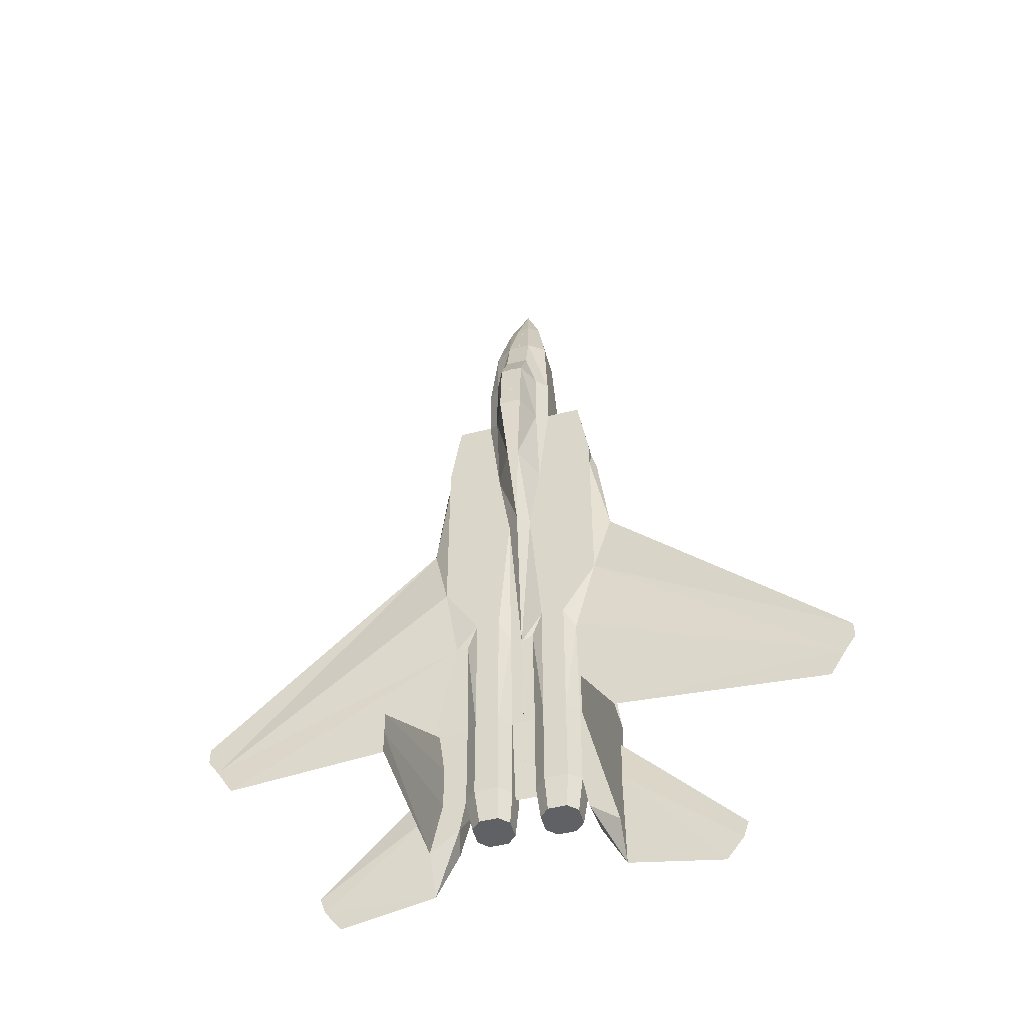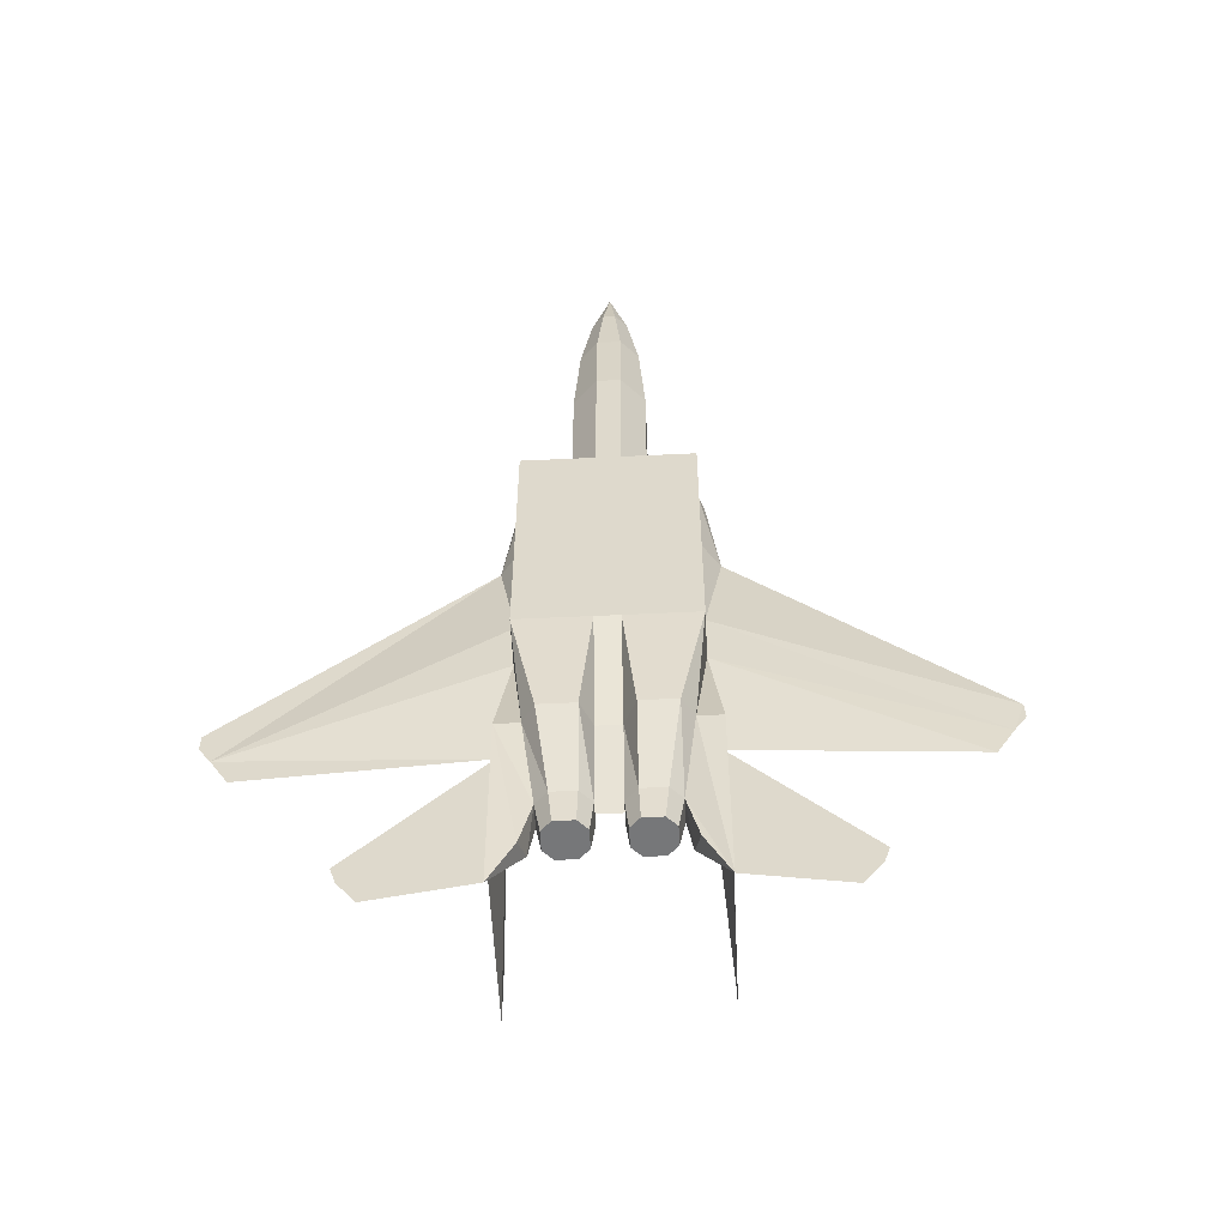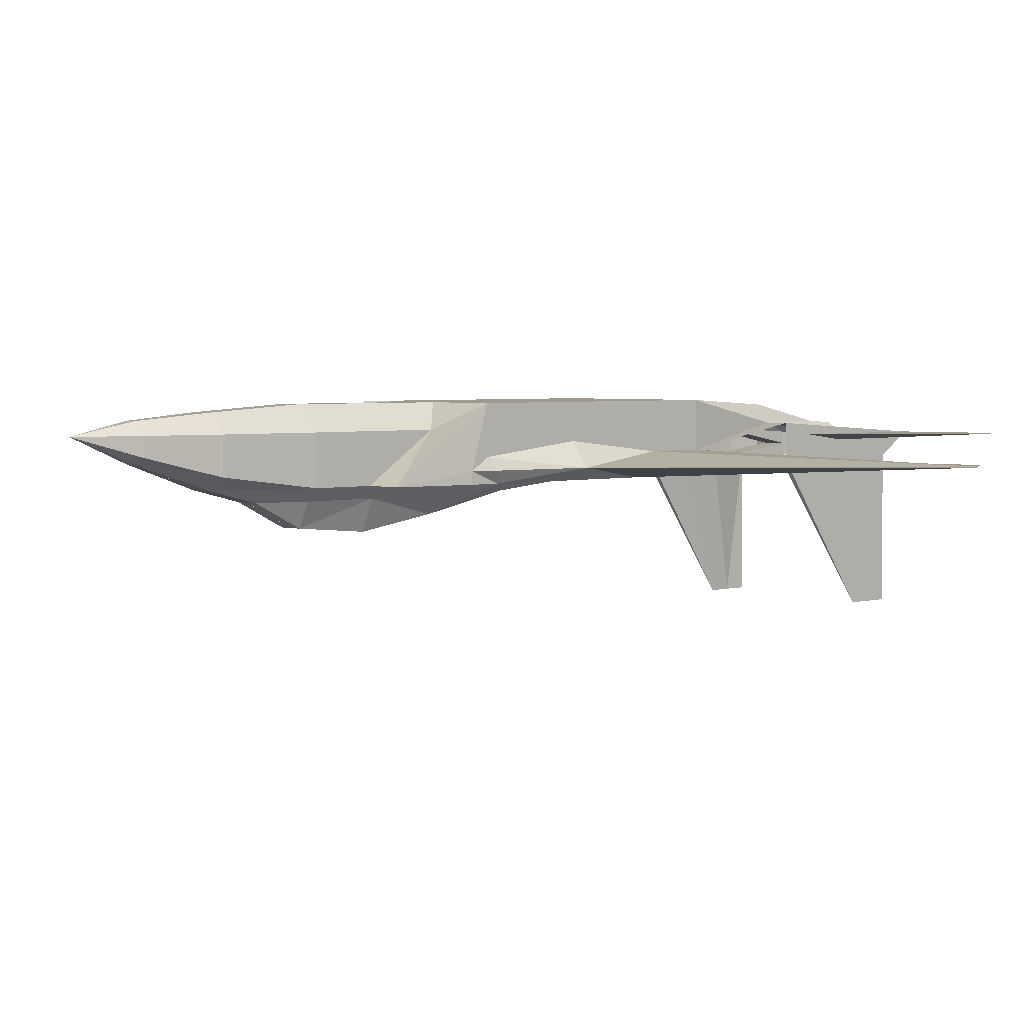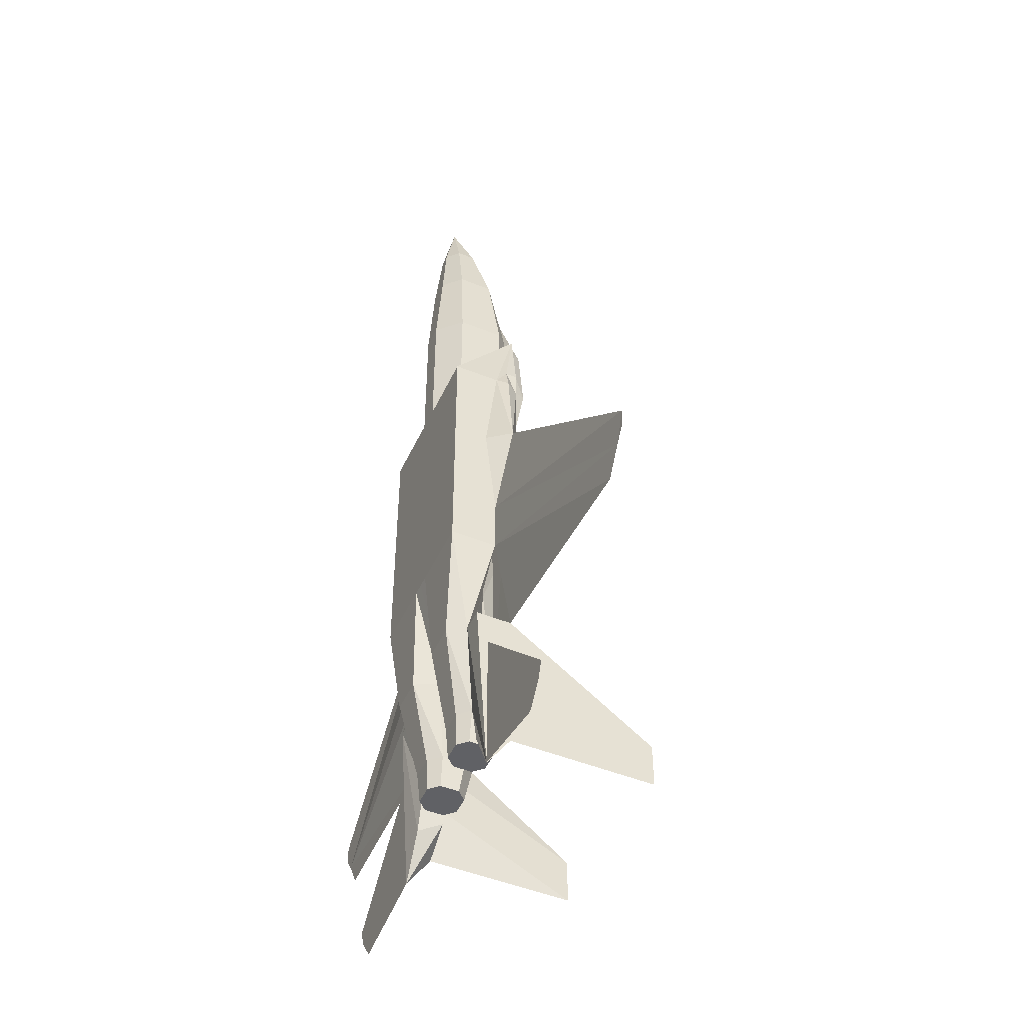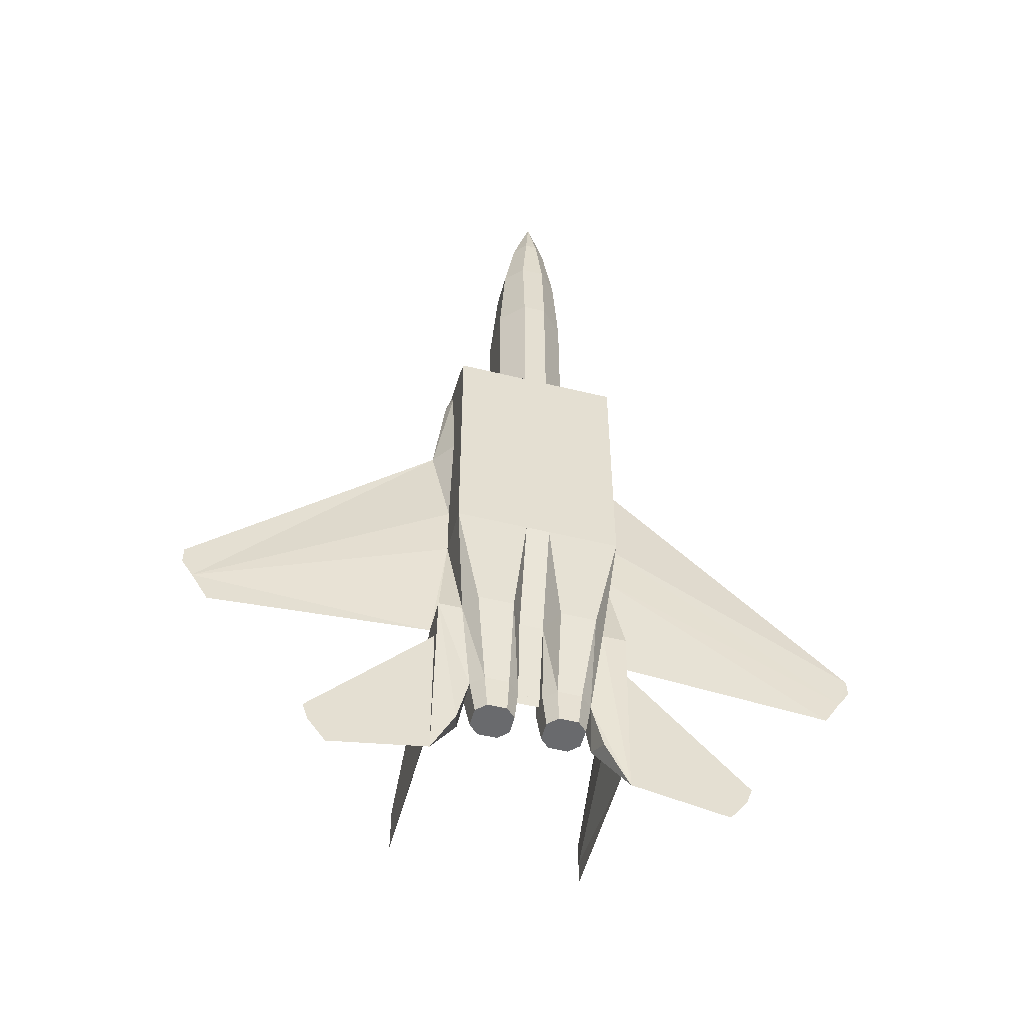
<metadata>
{"format":"obj","ext":"obj","renderer":"f3d","projection":"perspective","resolution":1024,"background":"white","views":[{"elev":-50.3,"azim":-164.5,"up":"+Y"},{"elev":-57.1,"azim":2.8,"up":"+Y"},{"elev":3.4,"azim":-133.8,"up":"+Z"},{"elev":-48.5,"azim":65.7,"up":"+Y"},{"elev":-53.0,"azim":-14.7,"up":"+Y"}]}
</metadata>
<code>
o m1218
v -0.2033 -0.3145 0.01711
v -0.2091 -0.2973 0.01711
v -0.09395 -0.1706 0.01704
v -0.1861 -0.3376 0.0171
v -0.09395 -0.2167 0.01129
v -0.09395 -0.3203 0.01704
v 0.2054 -0.2973 0.01711
v 0.1997 -0.3145 0.01711
v 0.0903 -0.2167 0.01129
v 0.1824 -0.3376 0.0171
v 0.0903 -0.3203 0.01704
v 0.0903 -0.1706 0.01704
v -0.0447 -0.2618 -0.01096
v -0.02605 -0.2618 -0.01097
v -0.01672 -0.2618 -0.001649
v -0.02603 -0.2618 0.02633
v -0.01671 -0.2618 0.017
v -0.01334 -0.2282 0.017
v -0.04468 -0.2618 0.02634
v -0.02485 -0.2282 0.02852
v -0.05401 -0.2618 0.01702
v -0.04788 -0.2282 0.02853
v -0.05402 -0.2618 -0.001627
v -0.0594 -0.2282 0.01702
v -0.05942 -0.2282 -0.006007
v -0.04791 -0.2282 -0.01753
v -0.02488 -0.2282 -0.01754
v -0.01336 -0.2282 -0.006034
v 0.04103 -0.2618 0.02634
v 0.02238 -0.2618 0.02633
v 0.01306 -0.2618 0.017
v 0.0212 -0.2282 0.02852
v 0.04423 -0.2282 0.02853
v 0.05035 -0.2618 0.01702
v 0.05575 -0.2282 0.01702
v 0.05037 -0.2618 -0.001627
v 0.05576 -0.2282 -0.006007
v 0.04105 -0.2618 -0.01096
v 0.04426 -0.2282 -0.01753
v 0.0224 -0.2618 -0.01097
v 0.02123 -0.2282 -0.01754
v 0.01307 -0.2618 -0.001649
v 0.009703 -0.2282 -0.006034
v 0.009689 -0.2282 0.017
v -0.001833 0.5549 0.005474
v -0.00759 0.5549 0.005477
v -0.001819 0.6124 0.0285
v -0.0191 0.5549 0.01124
v -0.01909 0.5549 0.02851
v -0.00757 0.5549 0.04002
v -0.001812 0.5549 0.04002
v -0.01336 0.4858 -0.01755
v -0.03063 0.4858 -0.006024
v -0.03061 0.4858 0.02852
v -0.01332 0.4858 0.04578
v -0.001809 0.4858 0.04578
v -0.01337 0.4397 -0.02907
v -0.001846 0.4858 -0.01756
v -0.02488 0.3936 -0.02906
v -0.03639 0.3936 -0.01754
v -0.03636 0.3936 0.02852
v -0.01332 0.3936 0.05154
v -0.001805 0.3936 0.05153
v -0.03639 0.3361 -0.01754
v -0.03636 0.3361 0.02852
v -0.03636 0.267 0.02852
v -0.01332 0.244 0.05154
v -0.001805 0.244 0.05153
v -0.007621 0.244 -0.04634
v -0.02488 0.2324 -0.01754
v -0.02488 0.3246 -0.02906
v -0.08245 0.2612 -0.01751
v -0.07094 0.3361 -0.01751
v -0.08245 0.2324 -0.01751
v -0.03635 0.244 0.05155
v -0.001853 0.1518 -0.02907
v -0.001863 0.244 -0.04634
v -0.01336 0.1518 -0.01755
v -0.08245 0.1518 -0.01751
v -0.0882 0.2382 -0.00599
v -0.08245 0.2612 -0.005994
v -0.08244 0.244 0.005522
v -0.09972 0.1403 -0.005983
v -0.08243 0.1403 0.01704
v -0.08241 0.1403 0.05158
v -0.08241 0.244 0.05158
v -0.08245 0.05971 -0.01751
v -0.08244 0.03668 0.005522
v -0.001843 -0.02666 -0.0118
v -0.08241 -0.0209 0.05158
v -0.01336 -0.0209 -0.01179
v -0.001839 -0.136 -0.006041
v -0.01336 -0.136 -0.006034
v -0.02488 -0.136 -0.01754
v -0.02488 0.002133 -0.01754
v -0.04791 -0.136 -0.01753
v -0.04791 0.002133 -0.01753
v -0.05942 -0.0209 -0.01176
v -0.05942 -0.136 -0.006007
v -0.09394 -0.136 0.02856
v -0.07091 -0.136 0.02855
v -0.08244 -0.0209 0.005522
v -0.05939 -0.136 0.04581
v -0.02484 -0.136 0.04579
v -0.01332 -0.0209 0.05154
v -0.01334 -0.136 0.02275
v -0.001822 -0.136 0.02275
v -0.01335 -0.2282 0.005481
v -0.04791 -0.2282 -0.01753
v -0.05942 -0.2282 -0.006007
v -0.01334 -0.2282 0.017
v -0.001833 -0.2282 0.005474
v -0.08245 -0.1821 -0.005994
v -0.0882 -0.136 -0.00599
v -0.09395 -0.2167 0.01129
v -0.09395 -0.1706 0.01704
v -0.09396 -0.136 -0.005987
v -0.09395 -0.3203 0.01704
v -0.06517 -0.2627 -0.006004
v -0.09396 -0.2857 -0.005987
v -0.08245 -0.2282 -0.005994
v -0.07092 -0.2742 0.01703
v -0.07093 -0.0209 -0.01176
v -0.001805 -0.0209 0.05153
v -0.001805 0.1403 0.05153
v -0.001833 0.6124 0.0285
v 0.003939 0.5549 0.005477
v -0.001819 0.5549 0.005474
v 0.01545 0.5549 0.01124
v 0.01544 0.5549 0.02851
v 0.003918 0.5549 0.04002
v -0.001839 0.5549 0.04002
v 0.00971 0.4858 -0.01755
v -0.001805 0.4858 -0.01756
v 0.02698 0.4858 -0.006024
v 0.02695 0.4858 0.02852
v 0.009672 0.4858 0.04578
v -0.001843 0.4858 0.04578
v 0.009717 0.4397 -0.02907
v -0.001798 0.4397 -0.02907
v 0.02123 0.3936 -0.02906
v 0.03274 0.3936 -0.01754
v 0.03271 0.3936 0.02852
v 0.009669 0.3936 0.05154
v -0.001846 0.3936 0.05153
v 0.03274 0.3361 -0.01754
v 0.02123 0.3246 -0.02906
v 0.03271 0.3361 0.02852
v 0.03271 0.267 0.02852
v -0.001846 0.244 0.05153
v 0.009669 0.244 0.05154
v 0.02123 0.2324 -0.01754
v 0.003969 0.244 -0.04634
v 0.06728 0.3361 -0.01751
v 0.0788 0.2612 -0.01751
v 0.0788 0.2324 -0.01751
v 0.0327 0.244 0.05155
v -0.001788 0.244 -0.04634
v -0.001798 0.1518 -0.02907
v 0.00971 0.1518 -0.01755
v 0.0788 0.1518 -0.01751
v 0.07879 0.2612 -0.005994
v 0.08455 0.2382 -0.00599
v 0.07879 0.244 0.005522
v 0.09607 0.1403 -0.005983
v 0.07878 0.1403 0.01704
v 0.07876 0.244 0.05158
v 0.07876 0.1403 0.05158
v 0.0788 0.05971 -0.01751
v 0.07879 0.03668 0.005522
v -0.001809 -0.02666 -0.0118
v 0.07876 -0.0209 0.05158
v 0.07879 -0.0209 0.005522
v 0.009706 -0.0209 -0.01179
v 0.009703 -0.136 -0.006034
v 0.02123 -0.136 -0.01754
v 0.02123 0.002133 -0.01754
v 0.04426 0.002133 -0.01753
v 0.04426 -0.136 -0.01753
v 0.05577 -0.0209 -0.01176
v 0.05576 -0.136 -0.006007
v 0.06726 -0.136 0.02855
v 0.09029 -0.136 0.02856
v 0.05573 -0.136 0.04581
v 0.009669 -0.0209 0.05154
v 0.02119 -0.136 0.04579
v 0.009686 -0.136 0.02275
v -0.001829 -0.136 0.02275
v 0.009696 -0.2282 0.005481
v -0.001819 -0.2282 0.005474
v 0.04426 -0.2282 -0.01753
v 0.05576 -0.2282 -0.006007
v 0.04423 -0.2282 0.02853
v 0.07879 -0.1821 -0.005994
v 0.07879 -0.2282 -0.005994
v 0.0903 -0.1706 0.01704
v 0.0903 -0.2167 0.01129
v 0.09031 -0.2857 -0.005987
v 0.0903 -0.3203 0.01704
v 0.06727 -0.2742 0.01703
v 0.06152 -0.2627 -0.006004
v 0.06728 -0.0209 -0.01176
v 0.09031 -0.136 -0.005987
v 0.08455 -0.136 -0.00599
v -0.001846 -0.0209 0.05153
v -0.001846 0.1403 0.05153
v -0.001853 0.4397 -0.02907
v -0.001812 -0.136 -0.006041
v -0.01338 0.3936 -0.0521
v -0.01337 0.4397 -0.02907
v -0.001853 0.4397 -0.02907
v -0.02488 0.3936 -0.02906
v -0.01338 0.3246 -0.05785
v -0.001867 0.3936 -0.0521
v -0.02488 0.3246 -0.02906
v -0.007621 0.244 -0.04634
v -0.00187 0.3246 -0.05786
v 0.009717 0.4397 -0.02907
v 0.00973 0.3936 -0.0521
v -0.001785 0.3936 -0.0521
v 0.02123 0.3936 -0.02906
v 0.009734 0.3246 -0.05785
v -0.001781 0.3246 -0.05786
v 0.02123 0.3246 -0.02906
v 0.003969 0.244 -0.04634
v -0.001788 0.244 -0.04634
v -0.001863 0.244 -0.04634
v -0.001798 0.4397 -0.02907
v -0.08241 0.244 0.05158
v -0.03635 0.244 0.05155
v -0.03637 0.267 0.02852
v 0.07876 0.244 0.05158
v 0.06728 0.3361 -0.01751
v 0.03274 0.3361 -0.01754
v -0.03639 0.3361 -0.01754
v -0.07094 0.3361 -0.01751
v 0.03271 0.267 0.02852
v 0.0327 0.244 0.05155
v -0.09405 -0.2857 -0.1499
v -0.09396 -0.2857 -0.005987
v -0.09396 -0.136 -0.005987
v -0.0882 -0.136 -0.00599
v -0.09405 -0.2397 -0.1499
v -0.08245 -0.1821 -0.005994
v -0.08245 -0.2282 -0.005994
v -0.09405 -0.2627 -0.1499
v 0.09031 -0.2857 -0.005987
v 0.0904 -0.2857 -0.1499
v 0.0904 -0.2397 -0.1499
v 0.09031 -0.136 -0.005987
v 0.08455 -0.136 -0.00599
v 0.07879 -0.1821 -0.005994
v 0.0904 -0.2627 -0.1499
v 0.07879 -0.2282 -0.005994
v -0.3243 -0.1245 -0.00585
v -0.08244 0.03668 0.005522
v -0.09972 0.1403 -0.005983
v -0.08244 -0.0209 0.005522
v -0.08245 0.05971 -0.01751
v -0.07093 -0.0209 -0.01176
v -0.3358 -0.08999 -0.005843
v -0.09396 -0.136 -0.005987
v -0.307 -0.1533 -0.00586
v 0.3206 -0.1245 -0.00585
v 0.3321 -0.1073 -0.005843
v 0.3321 -0.08999 -0.005843
v 0.07879 0.03668 0.005522
v 0.07879 -0.0209 0.005522
v 0.06728 -0.0209 -0.01176
v 0.0788 0.05971 -0.01751
v 0.3033 -0.1533 -0.00586
v 0.09031 -0.136 -0.005987
v -0.3358 -0.1073 -0.005843
v 0.09607 0.1403 -0.005983
f 4 1 5
f 4 6 3
f 7 9 8
f 8 11 10
f 10 7 8
f 3 5 1
f 5 6 4
f 3 2 1
f 3 1 4
f 9 7 12
f 11 8 9
f 7 11 12
f 7 10 11
f 13 14 15
f 16 17 18
f 19 16 20
f 21 19 22
f 23 21 24
f 13 23 25
f 14 13 26
f 15 14 27
f 17 15 28
f 29 30 31
f 31 30 32
f 30 29 33
f 29 34 35
f 34 36 37
f 36 38 39
f 38 40 41
f 40 42 43
f 42 31 44
f 15 17 16
f 15 16 19
f 15 19 21
f 15 21 23
f 15 23 13
f 18 20 16
f 20 22 19
f 22 24 21
f 24 25 23
f 25 26 13
f 26 27 14
f 27 28 15
f 28 18 17
f 31 42 40
f 31 40 38
f 31 38 36
f 31 36 34
f 31 34 29
f 32 44 31
f 33 32 30
f 35 33 29
f 37 35 34
f 39 37 36
f 41 39 38
f 43 41 40
f 44 43 42
f 45 46 47
f 46 48 47
f 48 49 47
f 49 50 47
f 50 51 47
f 52 46 45
f 53 48 46
f 54 49 48
f 55 50 49
f 55 56 51
f 57 52 58
f 57 59 52
f 60 53 52
f 61 54 53
f 62 55 54
f 62 63 56
f 64 60 59
f 65 61 60
f 66 65 64
f 67 68 63
f 69 70 71
f 70 64 71
f 72 73 64
f 74 72 70
f 67 66 75
f 76 69 77
f 78 70 69
f 79 74 70
f 80 81 74
f 80 82 81
f 79 83 74
f 83 80 74
f 80 83 82
f 83 84 82
f 85 86 82
f 87 83 79
f 88 84 83
f 89 78 76
f 90 85 84
f 91 89 92
f 93 94 91
f 94 95 91
f 96 97 95
f 96 98 97
f 96 99 98
f 100 101 102
f 101 90 102
f 101 103 90
f 104 105 90
f 104 106 105
f 105 106 107
f 108 93 92
f 108 28 93
f 27 94 93
f 109 96 94
f 110 99 96
f 22 103 101
f 20 104 103
f 111 106 104
f 111 108 106
f 108 112 107
f 113 114 99
f 115 116 117
f 116 118 100
f 24 101 100
f 119 120 121
f 24 119 110
f 119 118 120
f 119 122 118
f 122 119 24
f 73 72 81
f 81 82 86
f 72 74 81
f 89 91 95
f 95 97 79
f 79 97 87
f 98 123 87
f 114 117 123
f 98 99 114
f 110 121 113
f 116 100 117
f 120 118 115
f 107 124 105
f 105 124 125
f 66 67 62
f 125 75 86
f 126 127 128
f 126 129 127
f 126 130 129
f 126 131 130
f 126 132 131
f 127 133 134
f 129 135 133
f 130 136 135
f 131 137 136
f 138 137 131
f 133 139 140
f 133 141 139
f 135 142 141
f 136 143 142
f 137 144 143
f 145 144 137
f 142 146 147
f 143 148 146
f 146 148 149
f 150 151 144
f 147 152 153
f 147 146 152
f 154 155 152
f 152 155 156
f 157 149 151
f 158 153 159
f 152 160 159
f 156 161 160
f 156 162 163
f 162 164 163
f 156 165 161
f 156 163 165
f 164 165 163
f 164 166 165
f 167 168 166
f 161 165 169
f 165 166 170
f 159 160 171
f 172 173 170
f 171 174 175
f 174 176 175
f 174 177 176
f 178 179 176
f 178 180 179
f 180 181 179
f 178 180 181
f 173 182 183
f 173 172 182
f 172 184 182
f 185 186 184
f 185 187 186
f 188 187 185
f 175 189 190
f 175 43 189
f 176 41 43
f 179 191 41
f 181 192 191
f 184 193 35
f 186 32 193
f 187 44 32
f 187 189 44
f 190 189 187
f 194 195 192
f 196 197 198
f 183 199 196
f 35 200 199
f 198 201 192
f 192 201 35
f 198 199 201
f 199 200 201
f 35 201 200
f 162 155 154
f 164 162 154
f 162 156 155
f 174 171 160
f 178 177 160
f 169 178 161
f 202 180 178
f 203 204 180
f 204 181 180
f 204 181 194
f 195 181 192
f 203 183 196
f 197 199 198
f 185 205 188
f 185 172 168
f 151 148 143
f 150 206 168
f 45 58 52
f 46 52 53
f 48 53 54
f 49 54 55
f 51 50 55
f 58 207 57
f 52 59 60
f 53 60 61
f 54 61 62
f 56 55 62
f 59 71 64
f 60 64 65
f 63 62 67
f 64 70 72
f 69 76 78
f 70 78 79
f 82 84 85
f 84 88 102
f 84 102 90
f 92 93 91
f 95 94 96
f 90 103 104
f 92 112 108
f 93 28 27
f 94 27 109
f 96 109 110
f 101 24 22
f 103 22 20
f 104 20 111
f 107 106 108
f 99 121 110
f 99 113 121
f 117 120 115
f 100 118 122
f 100 122 24
f 121 110 119
f 86 73 81
f 95 78 89
f 79 78 95
f 87 97 98
f 123 98 114
f 113 99 110
f 125 85 90
f 125 90 105
f 62 61 65
f 62 65 66
f 86 85 125
f 125 68 67
f 125 67 75
f 134 128 127
f 133 127 129
f 135 129 130
f 136 130 131
f 131 132 138
f 140 134 133
f 141 133 135
f 142 135 136
f 143 136 137
f 137 138 145
f 147 141 142
f 146 142 143
f 144 145 150
f 152 146 154
f 159 153 152
f 160 152 156
f 166 164 167
f 170 166 168
f 170 168 172
f 175 208 171
f 176 177 178
f 181 179 178
f 184 172 185
f 190 208 175
f 43 175 176
f 41 176 179
f 191 179 181
f 35 182 184
f 193 184 186
f 32 186 187
f 187 188 190
f 192 181 204
f 192 204 194
f 198 203 196
f 199 183 182
f 199 182 35
f 192 195 198
f 154 167 164
f 160 177 174
f 160 161 178
f 178 169 202
f 180 202 203
f 181 195 194
f 168 206 205
f 168 205 185
f 143 144 151
f 151 149 148
f 168 167 157
f 168 157 151
f 168 151 150
f 209 210 211
f 209 212 210
f 213 209 214
f 215 212 209
f 216 213 217
f 216 215 213
f 218 219 220
f 218 221 219
f 219 222 223
f 221 224 222
f 222 225 226
f 222 224 225
f 211 214 209
f 214 217 213
f 209 213 215
f 217 227 216
f 220 228 218
f 223 220 219
f 222 219 221
f 226 223 222
f 229 230 231
f 232 233 234
f 231 235 236
f 231 236 229
f 234 237 238
f 234 238 232
f 239 240 241
f 242 243 241
f 244 243 242
f 245 246 243
f 239 246 245
f 247 248 249
f 250 249 251
f 251 249 252
f 253 254 252
f 253 248 247
f 241 243 239
f 243 244 245
f 245 240 239
f 249 250 247
f 252 249 253
f 247 254 253
f 255 256 257
f 255 258 256
f 259 260 255
f 261 257 259
f 255 263 262
f 264 265 266
f 267 268 264
f 264 269 270
f 271 272 269
f 271 264 268
f 257 261 273
f 257 273 255
f 259 255 273
f 259 273 261
f 255 260 262
f 262 258 255
f 266 274 267
f 266 267 264
f 264 270 274
f 264 274 266
f 269 264 271
f 268 272 271

</code>
